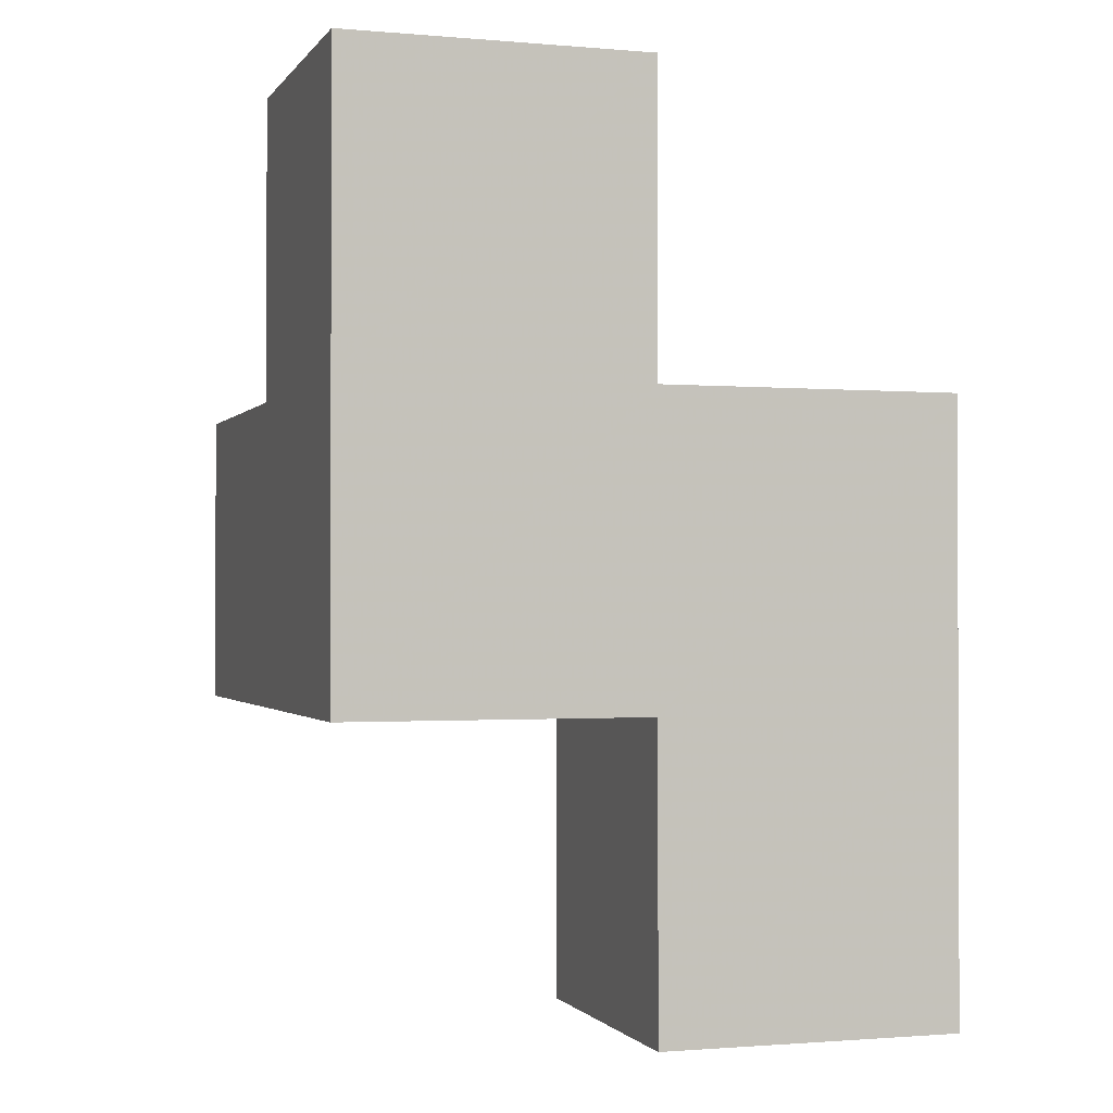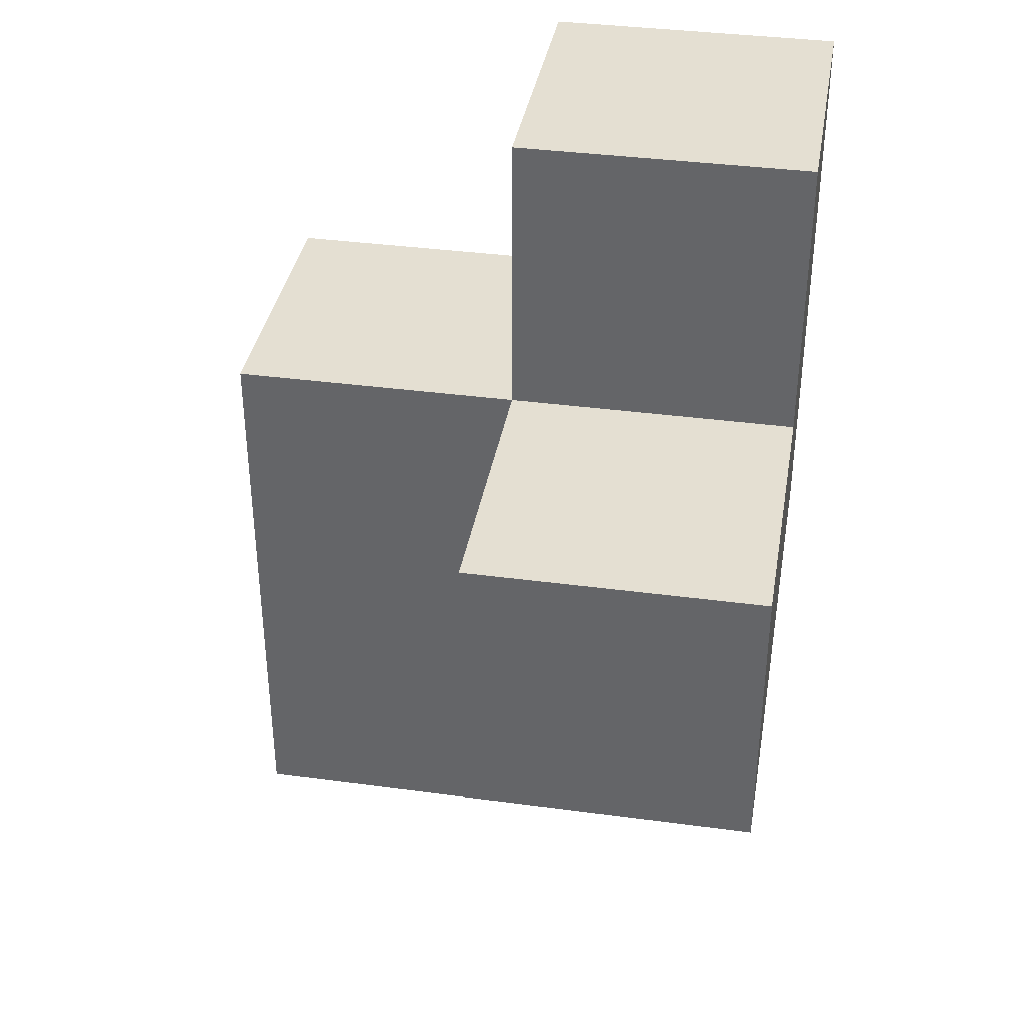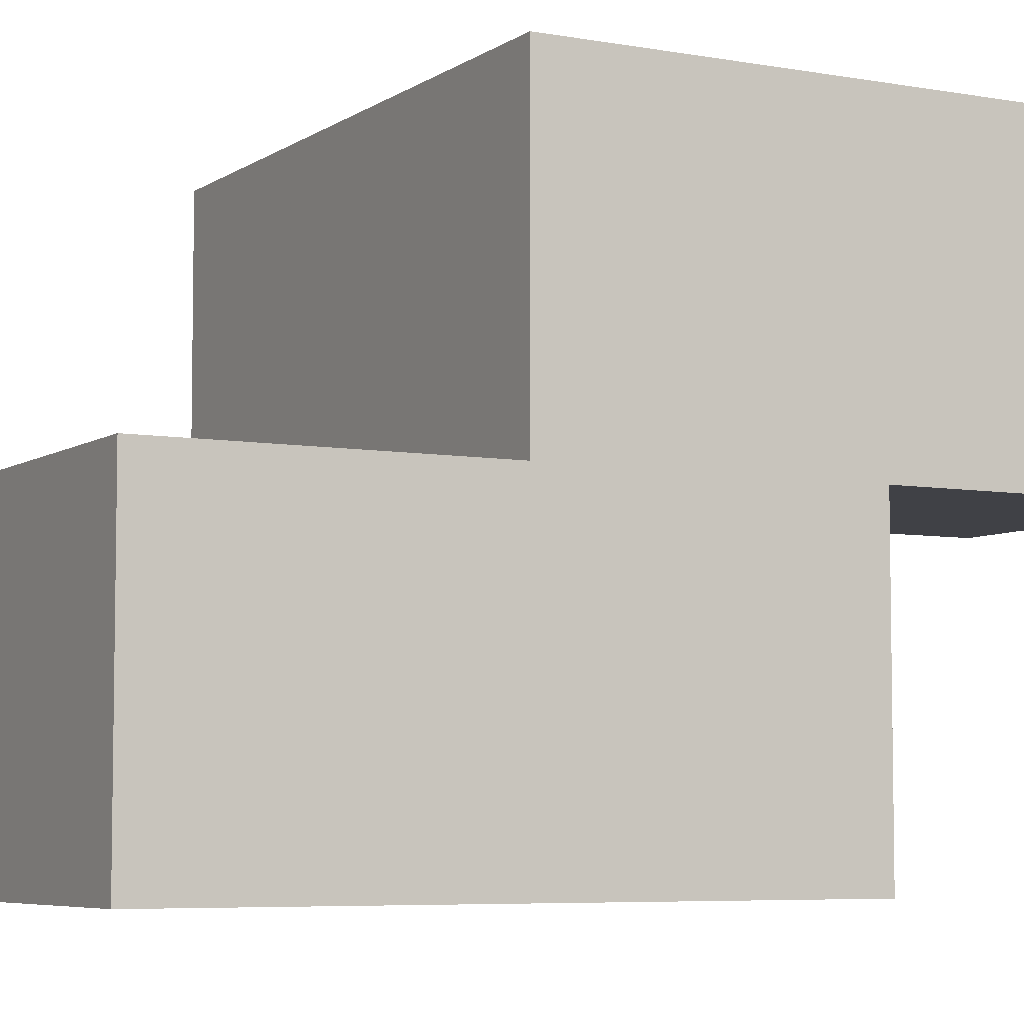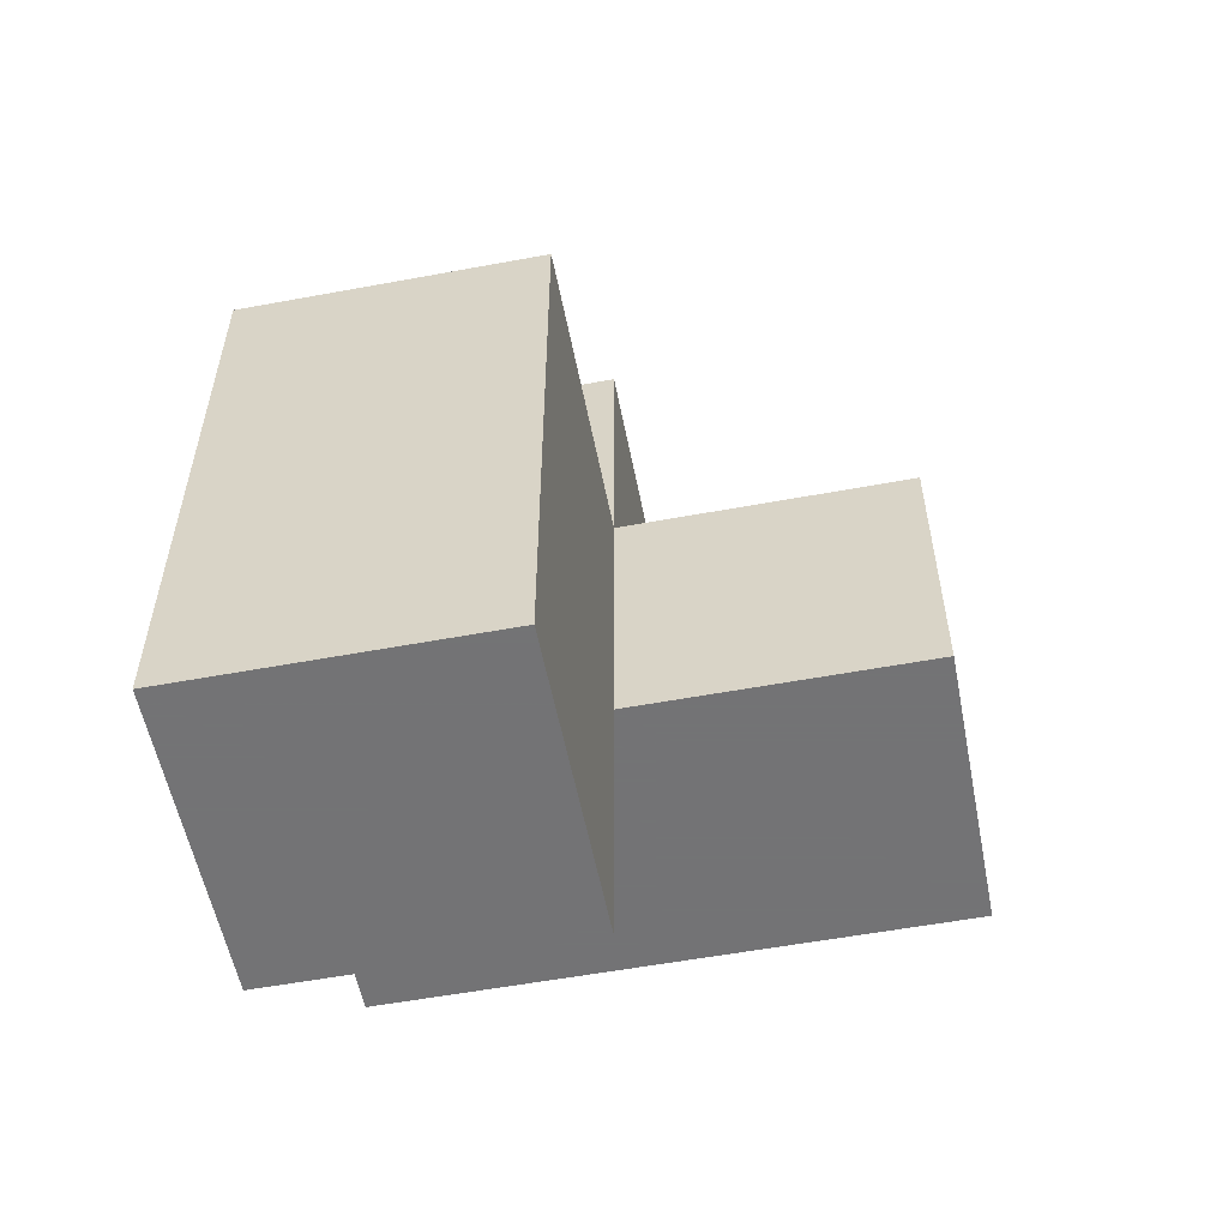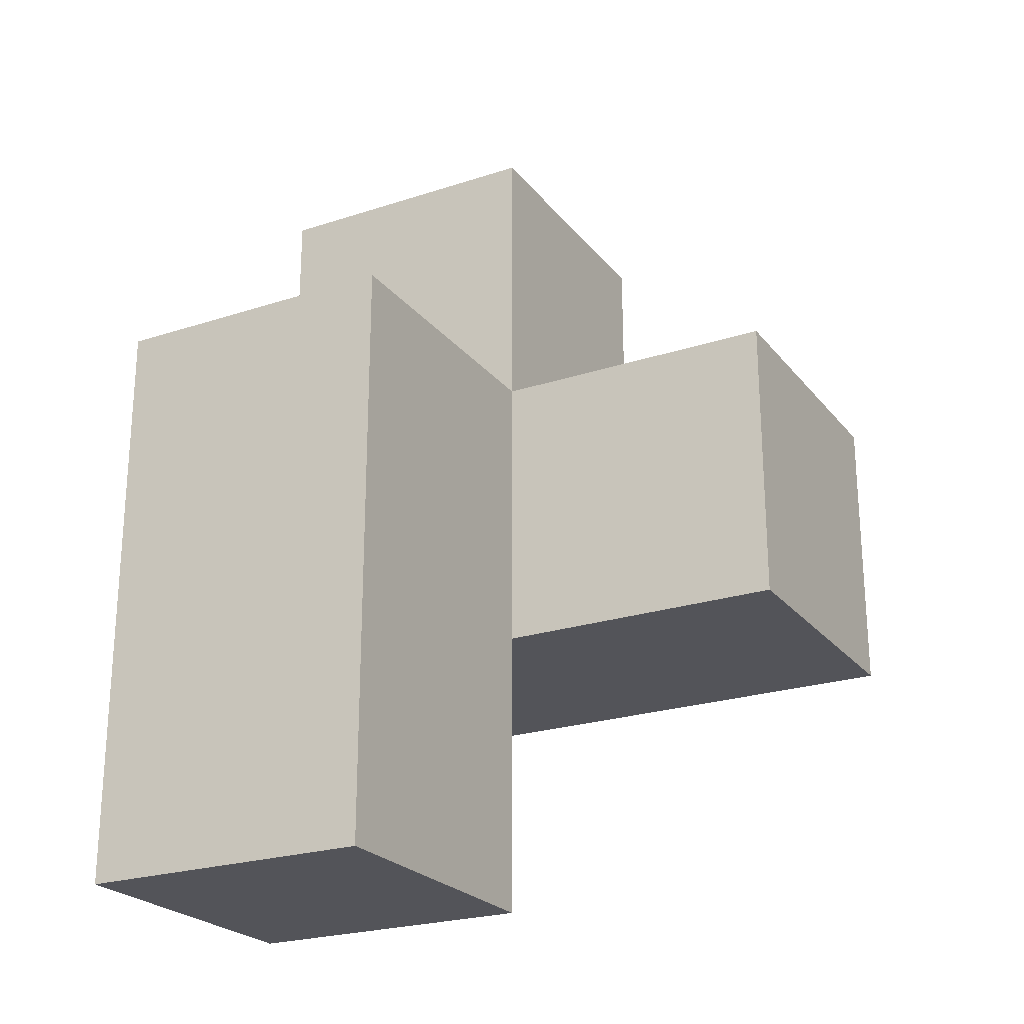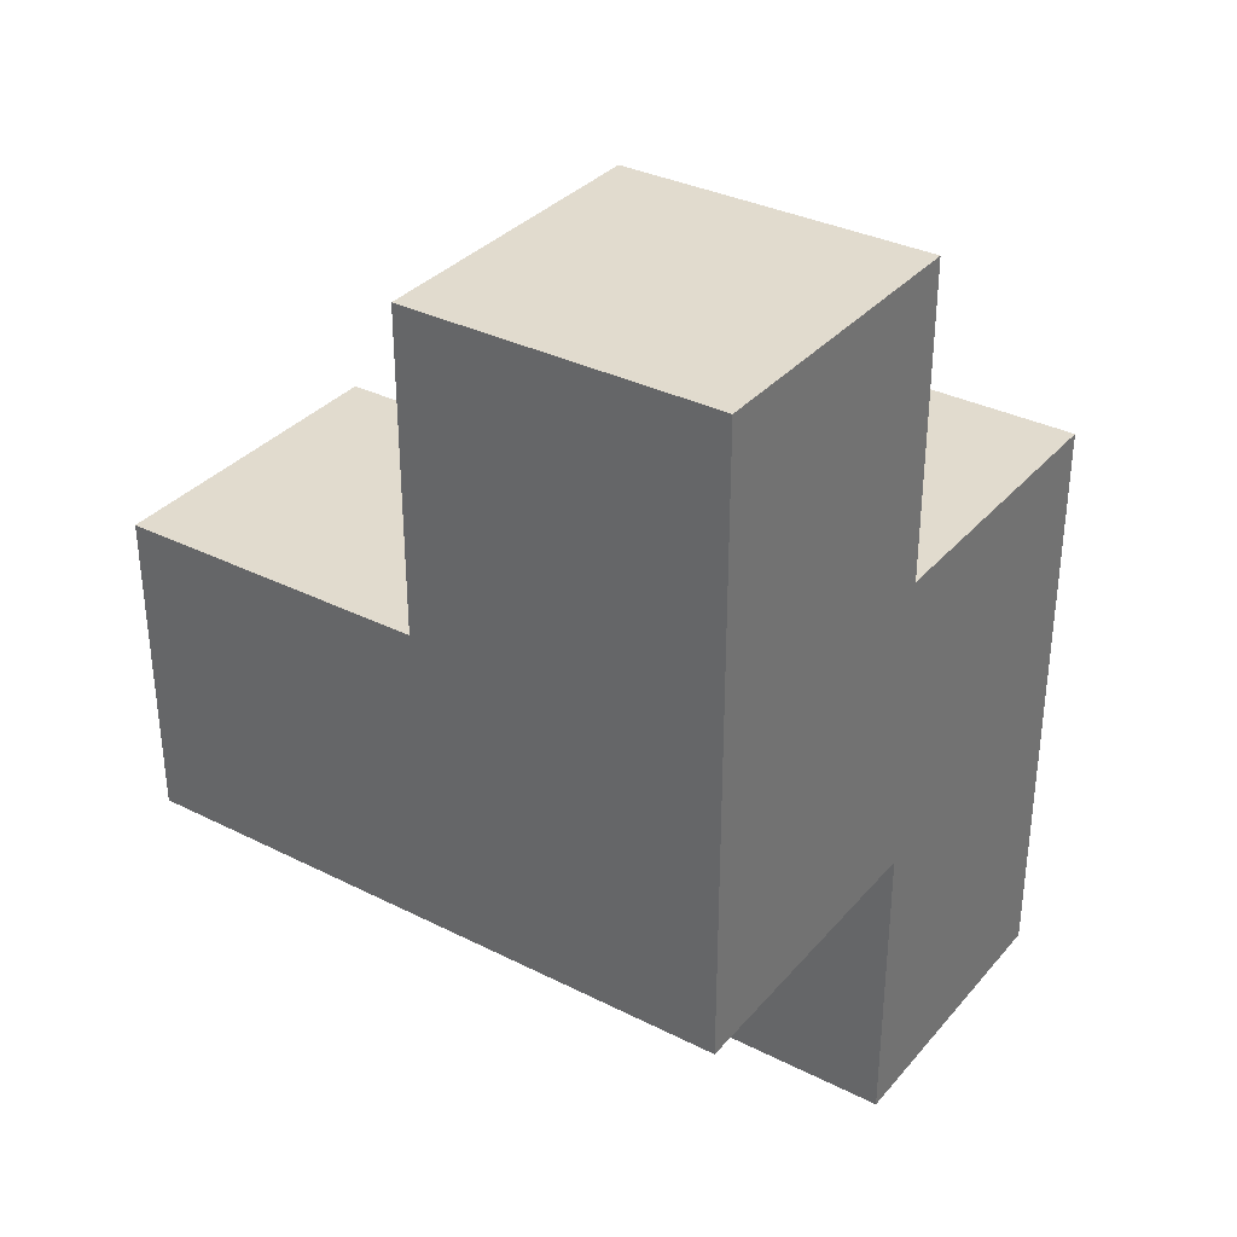
<metadata>
{"format":"obj","ext":"obj","renderer":"f3d","projection":"perspective","resolution":1024,"background":"white","views":[{"elev":-1.1,"azim":72.3,"up":"+Y"},{"elev":37.0,"azim":-80.2,"up":"+Y"},{"elev":-6.0,"azim":61.3,"up":"+Z"},{"elev":-56.0,"azim":-169.0,"up":"+Y"},{"elev":-23.8,"azim":-151.4,"up":"+Y"},{"elev":33.9,"azim":34.3,"up":"+Y"}]}
</metadata>
<code>
v 2.002 0.015 2.001
v 2.002 1.995 2.001
v 2.002 1.005 2.991
v 2.992 1.995 1.011
v 1.012 1.995 2.001
v 2.992 1.005 2.001
v 2.992 2.985 2.001
v 2.002 2.985 2.991
v 1.012 1.005 2.991
v 2.002 0.015 1.011
v 2.002 1.005 2.001
v 2.002 1.995 1.011
v 2.992 1.005 1.011
v 2.992 1.995 2.991
v 2.002 2.985 2.001
v 1.012 1.005 2.001
v 2.992 0.015 2.001
v 2.002 1.995 2.991
v 2.002 1.005 1.011
v 2.992 1.005 2.991
v 2.992 1.995 2.001
v 1.012 1.995 2.991
v 2.992 2.985 2.991
v 2.992 0.015 1.011
f 3 20 18
f 14 18 20
f 11 6 3
f 20 3 6
f 6 21 20
f 14 20 21
f 21 2 7
f 15 7 2
f 18 14 8
f 23 8 14
f 7 15 23
f 8 23 15
f 15 2 8
f 18 8 2
f 21 7 14
f 23 14 7
f 13 19 4
f 12 4 19
f 4 12 21
f 2 21 12
f 12 19 2
f 11 2 19
f 13 4 6
f 21 6 4
f 11 16 2
f 5 2 16
f 9 3 22
f 18 22 3
f 16 11 9
f 3 9 11
f 2 5 18
f 22 18 5
f 5 16 22
f 9 22 16
f 24 10 13
f 19 13 10
f 1 17 11
f 6 11 17
f 10 24 1
f 17 1 24
f 19 10 11
f 1 11 10
f 24 13 17
f 6 17 13

</code>
